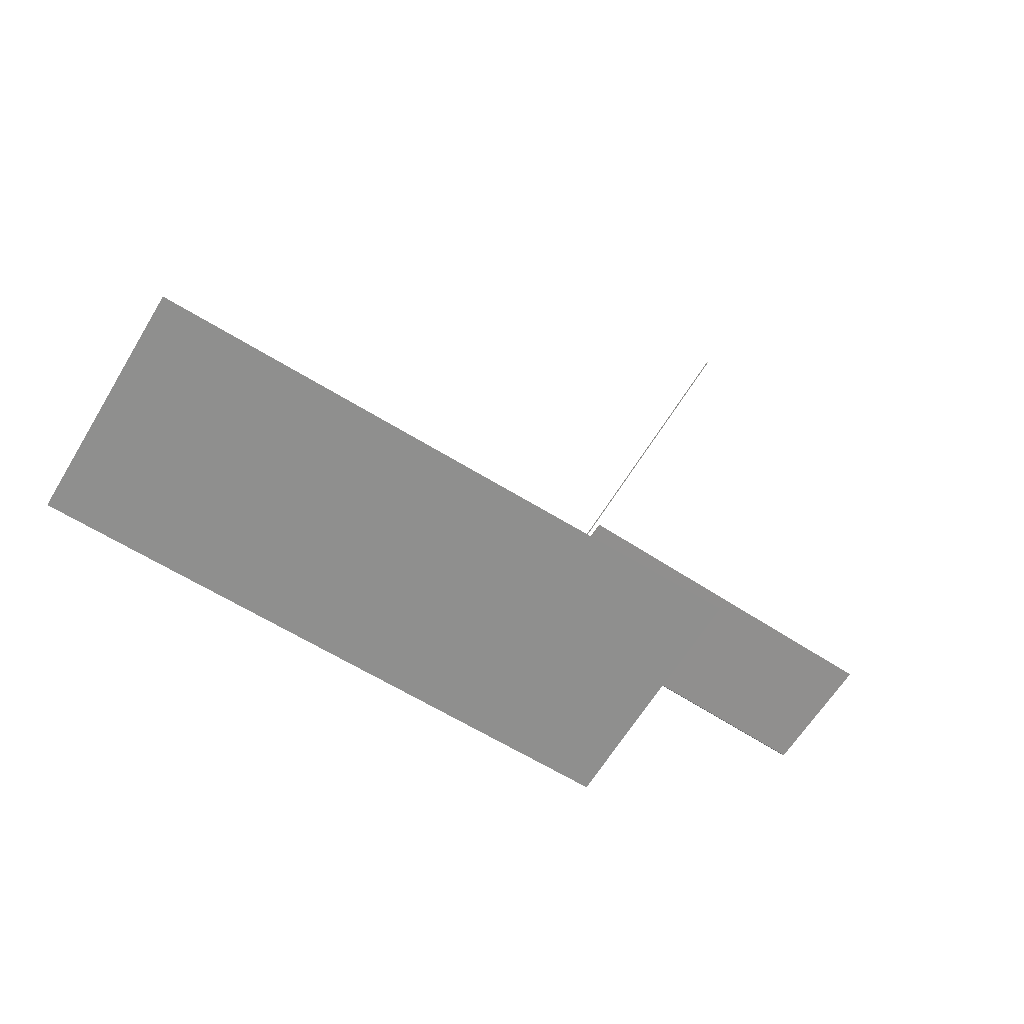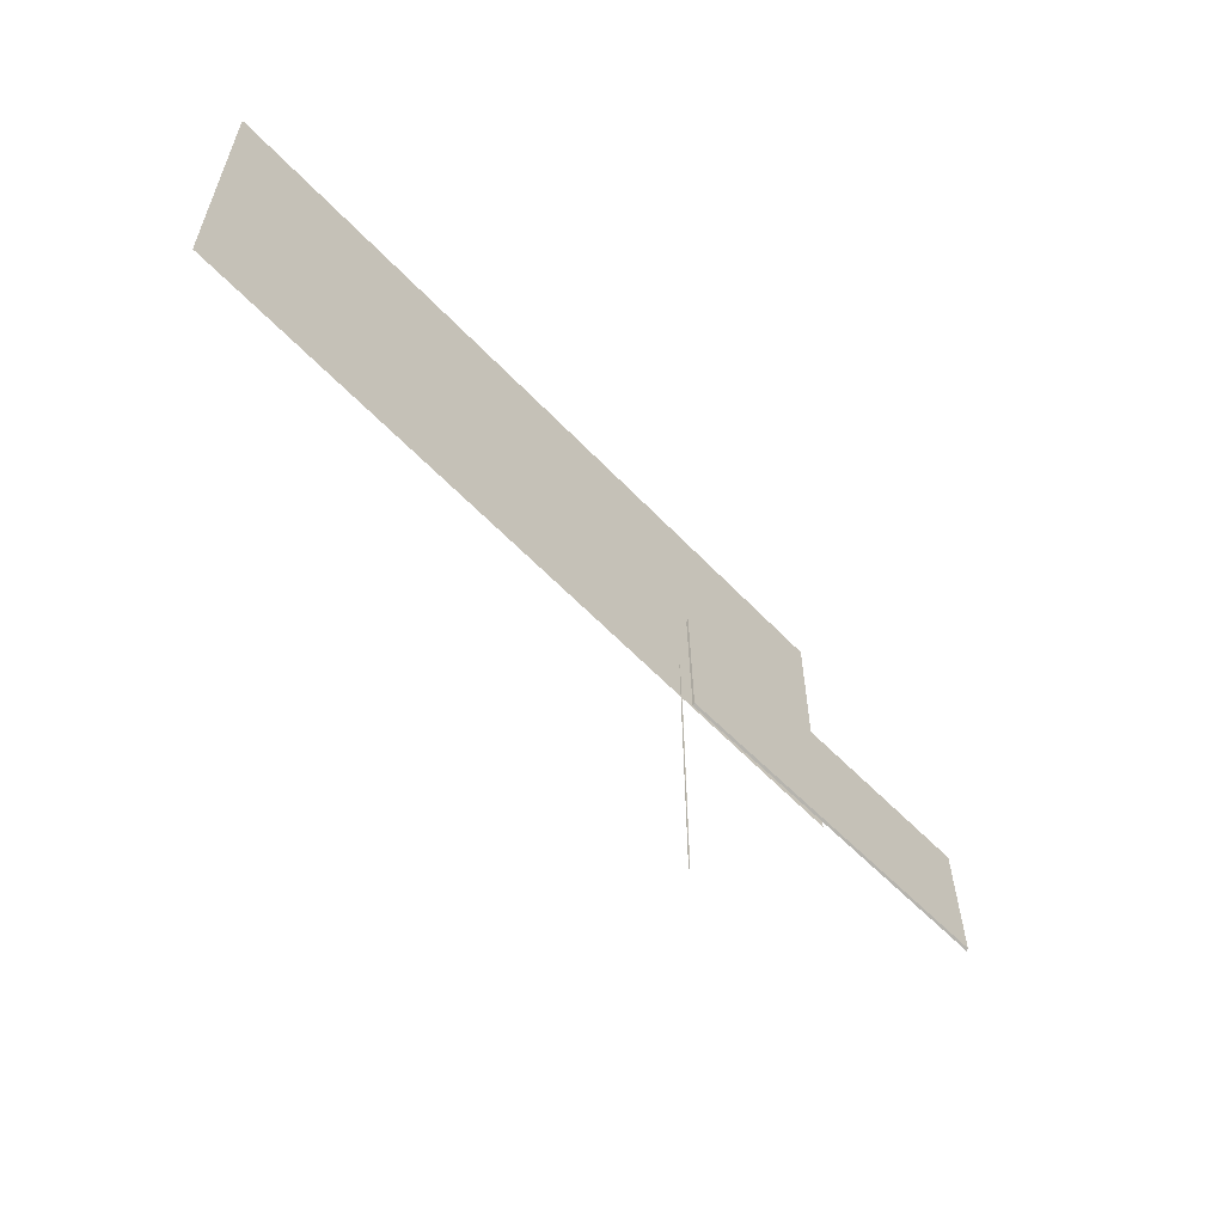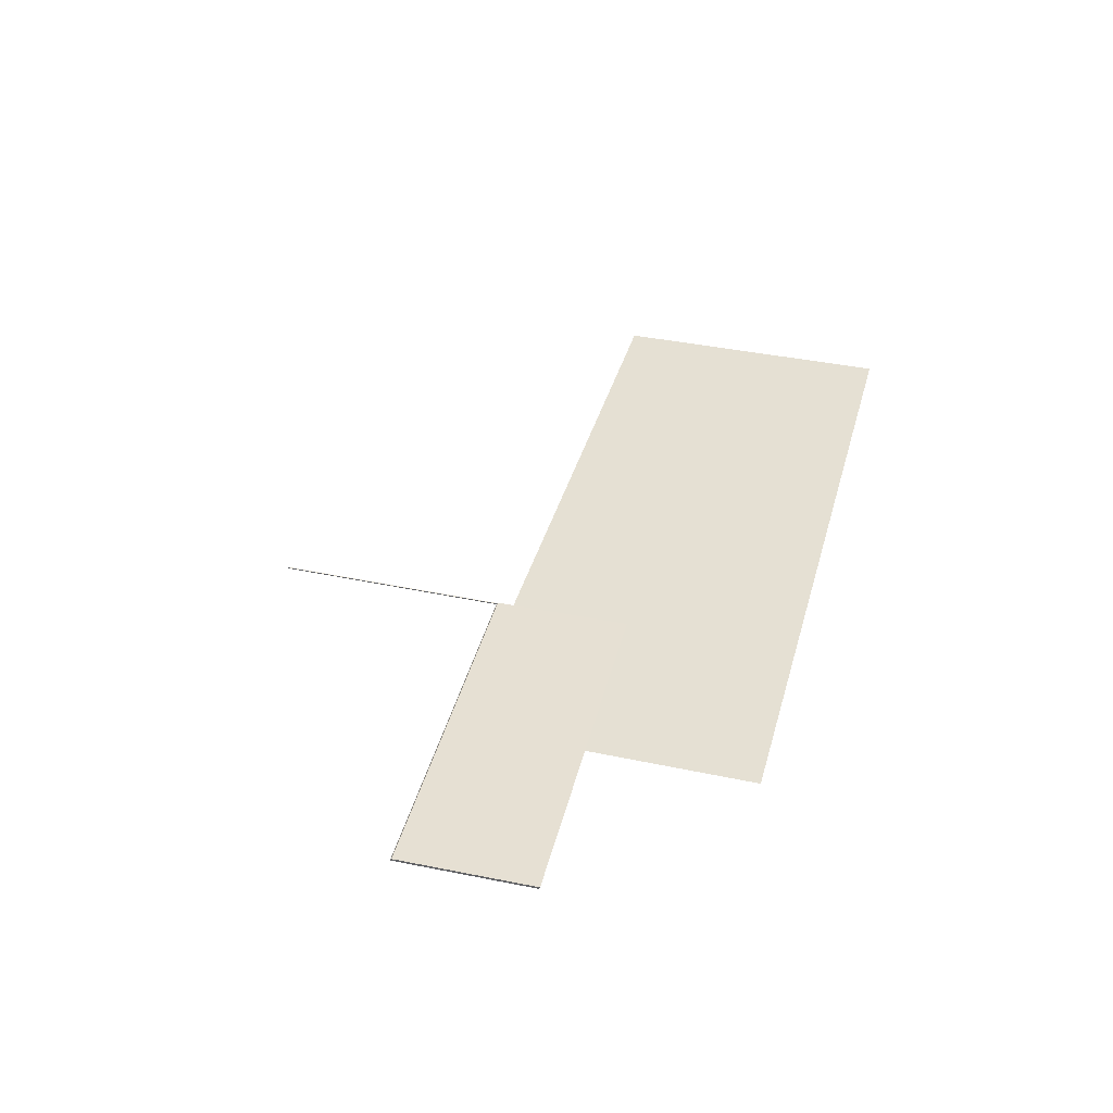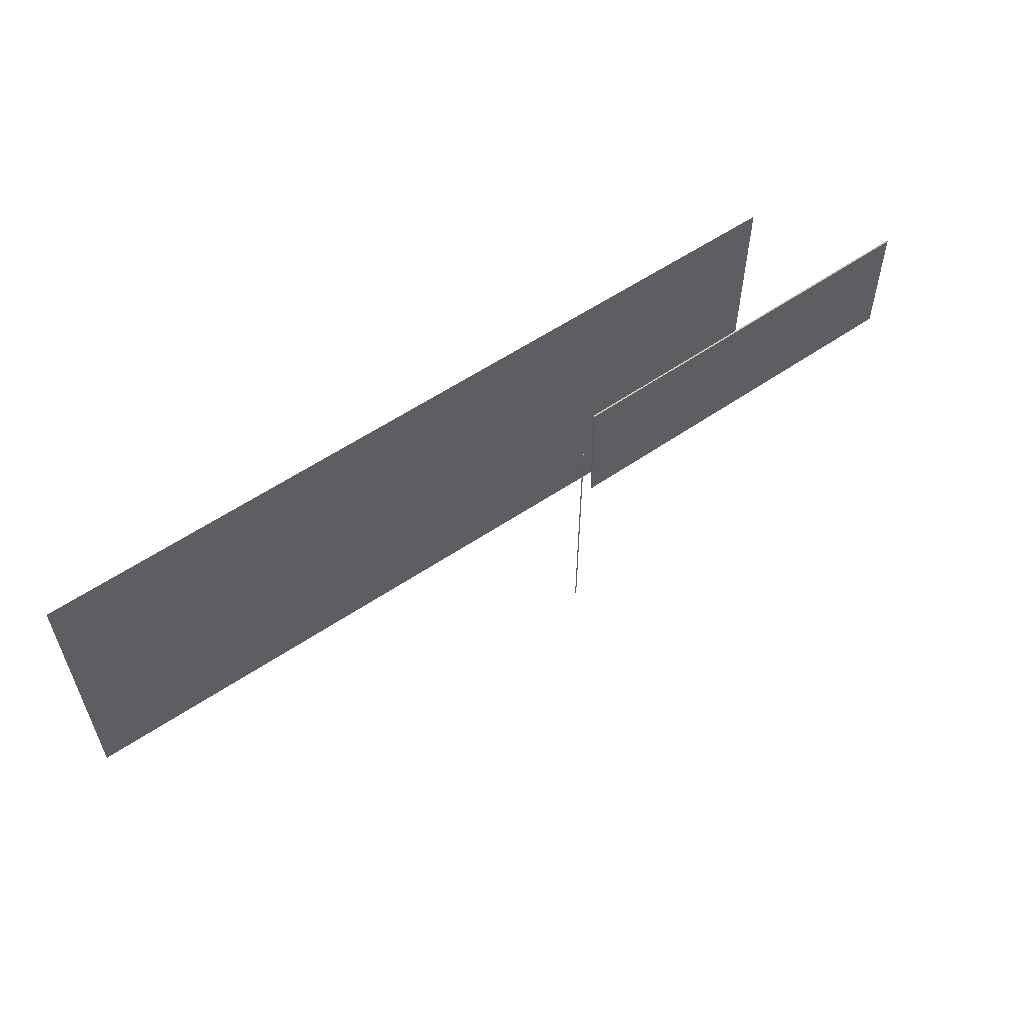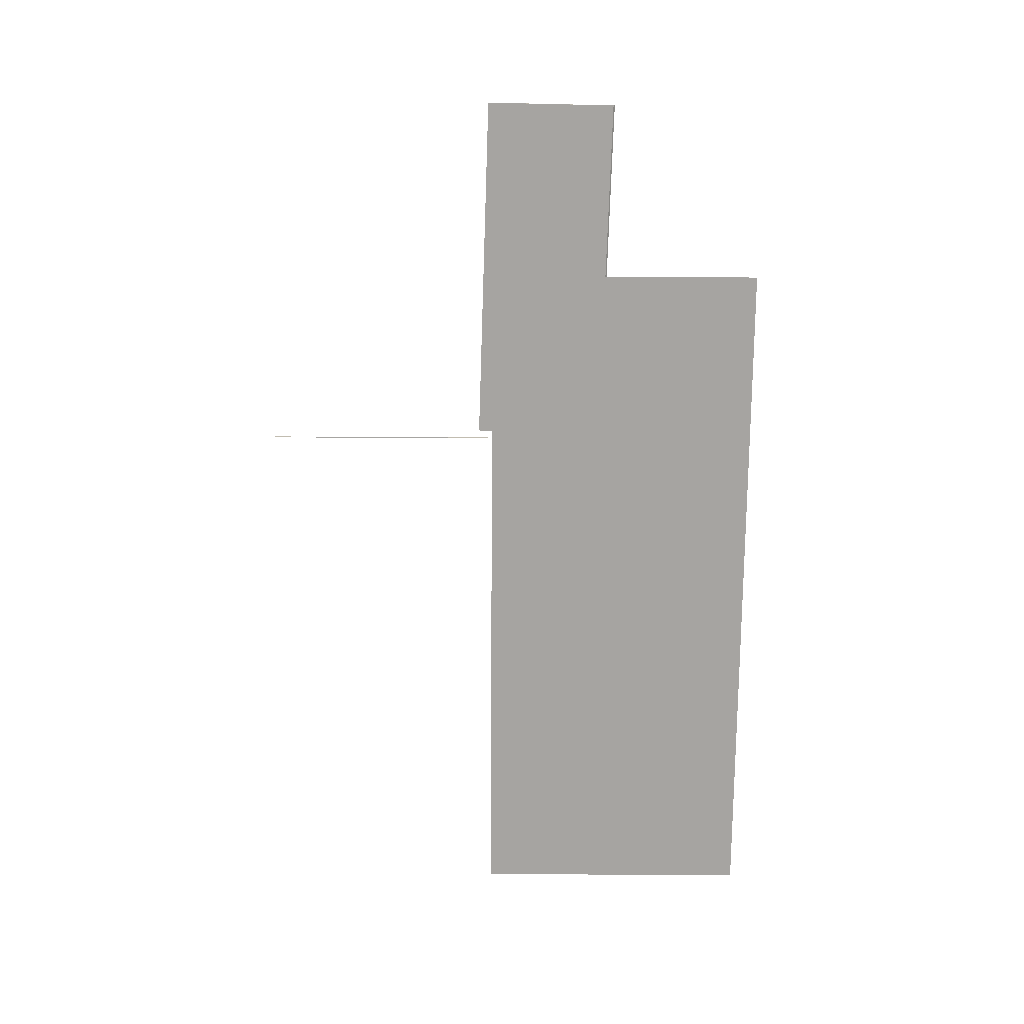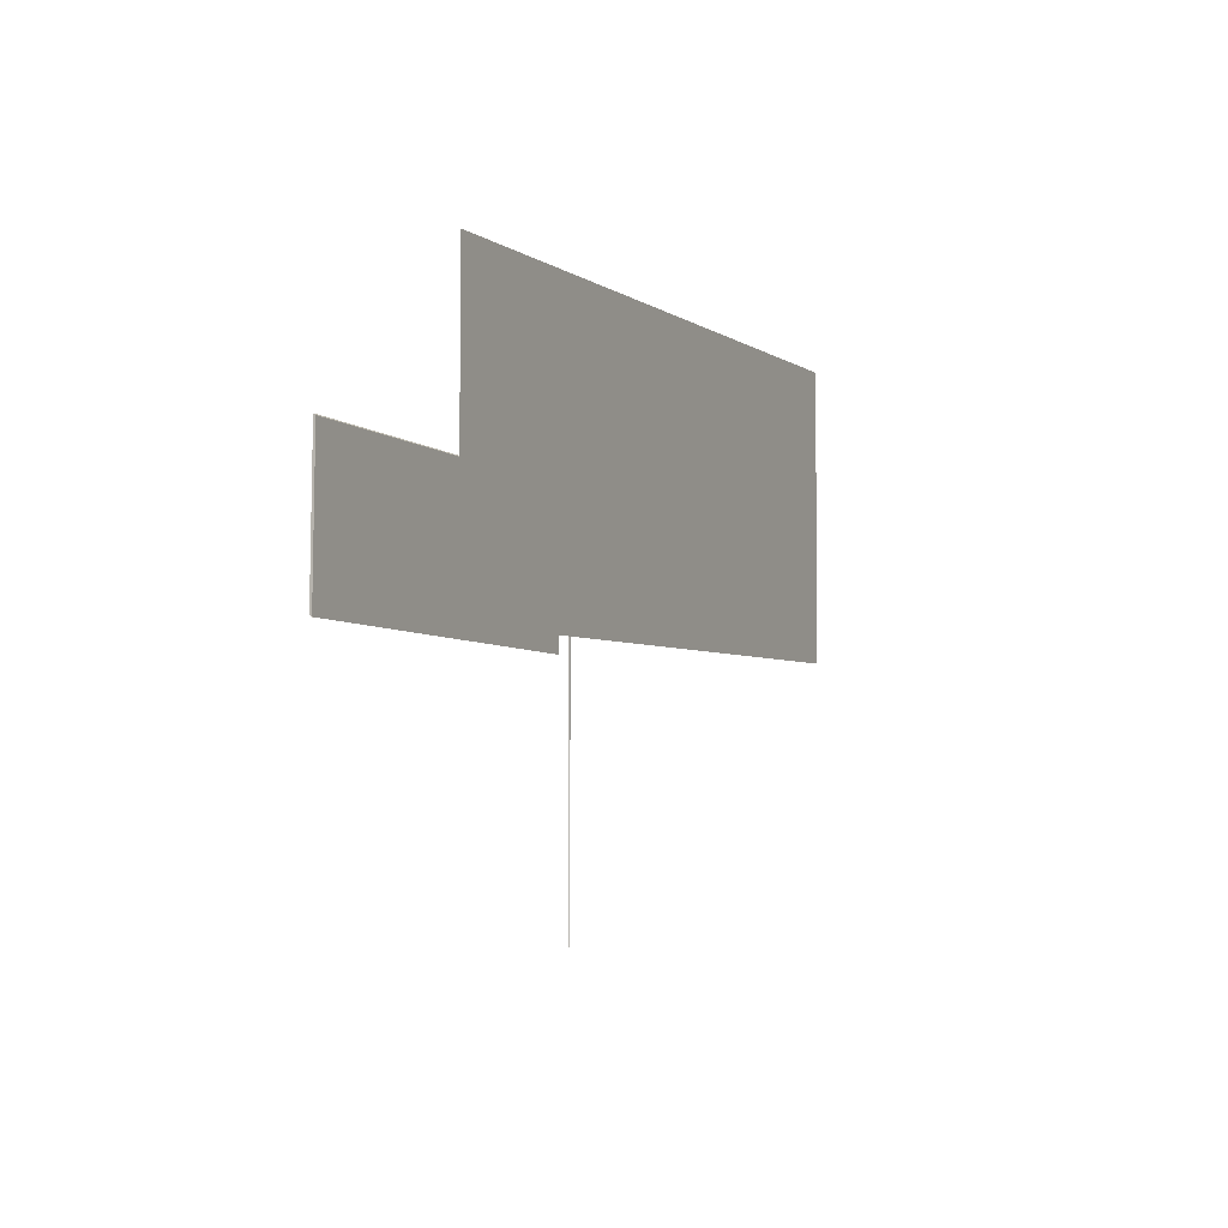
<metadata>
{"format":"obj","ext":"obj","renderer":"f3d","projection":"perspective","resolution":1024,"background":"white","views":[{"elev":-65.2,"azim":-31.5,"up":"+Z"},{"elev":-59.7,"azim":-46.9,"up":"+Y"},{"elev":38.2,"azim":105.1,"up":"+Z"},{"elev":59.7,"azim":-34.3,"up":"+Y"},{"elev":-73.5,"azim":89.7,"up":"+Z"},{"elev":-3.6,"azim":115.5,"up":"+Y"}]}
</metadata>
<code>
o Plane
v -148.6 65.36 -0.009209
v 51.4 65.57 0.009778
v 51.37 145.4 -0.007807
v -148.6 145.2 -0.02679
f 1 2 3 4
o Cube.001
v 0.8812 78.29 0.654
v 0.8812 78.29 0.3966
v 0.8812 -1.687 0.3966
v 0.8812 -1.687 0.6539
v 1.095 78.29 0.3966
v 1.095 -1.687 0.3966
v 1.095 78.29 0.654
v 1.095 -1.687 0.6539
f 5 6 7 8
f 6 9 10 7
f 9 11 12 10
f 11 5 8 12
f 8 7 10 12
f 6 5 11 9
o Cube.002
v 2.972 61.5 2.062
v 2.952 61.89 2.655
v 2.33 98.79 2.556
v 2.351 98.4 1.964
v 102.3 64.2 2.077
v 101.7 101.1 1.979
v 101.7 101.5 2.572
v 102.3 64.59 2.67
f 13 14 15 16
f 17 18 19 20
f 13 17 20 14
f 15 19 18 16
f 17 13 16 18
f 14 20 19 15

</code>
